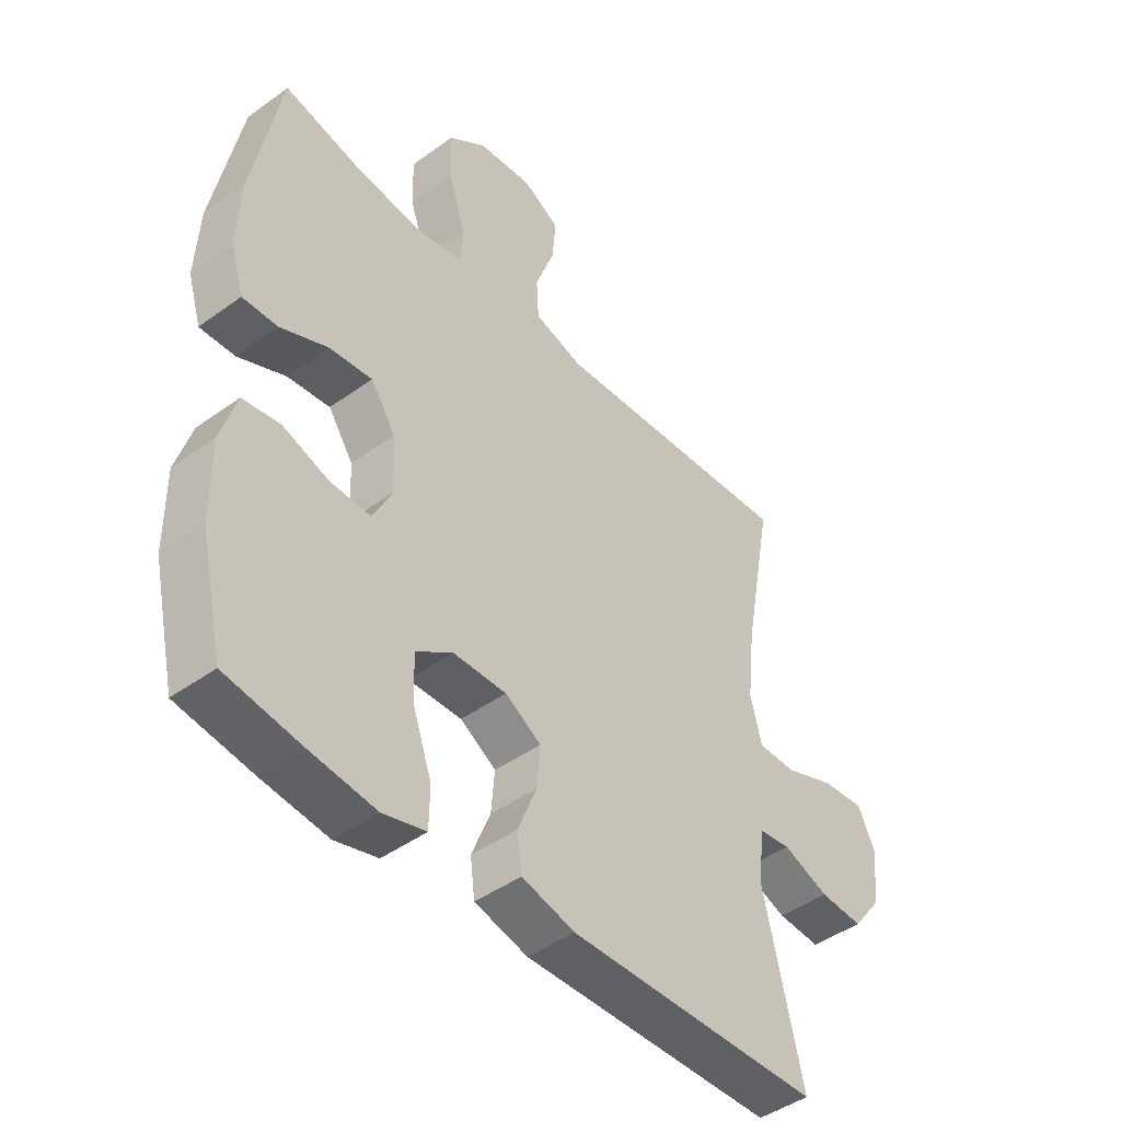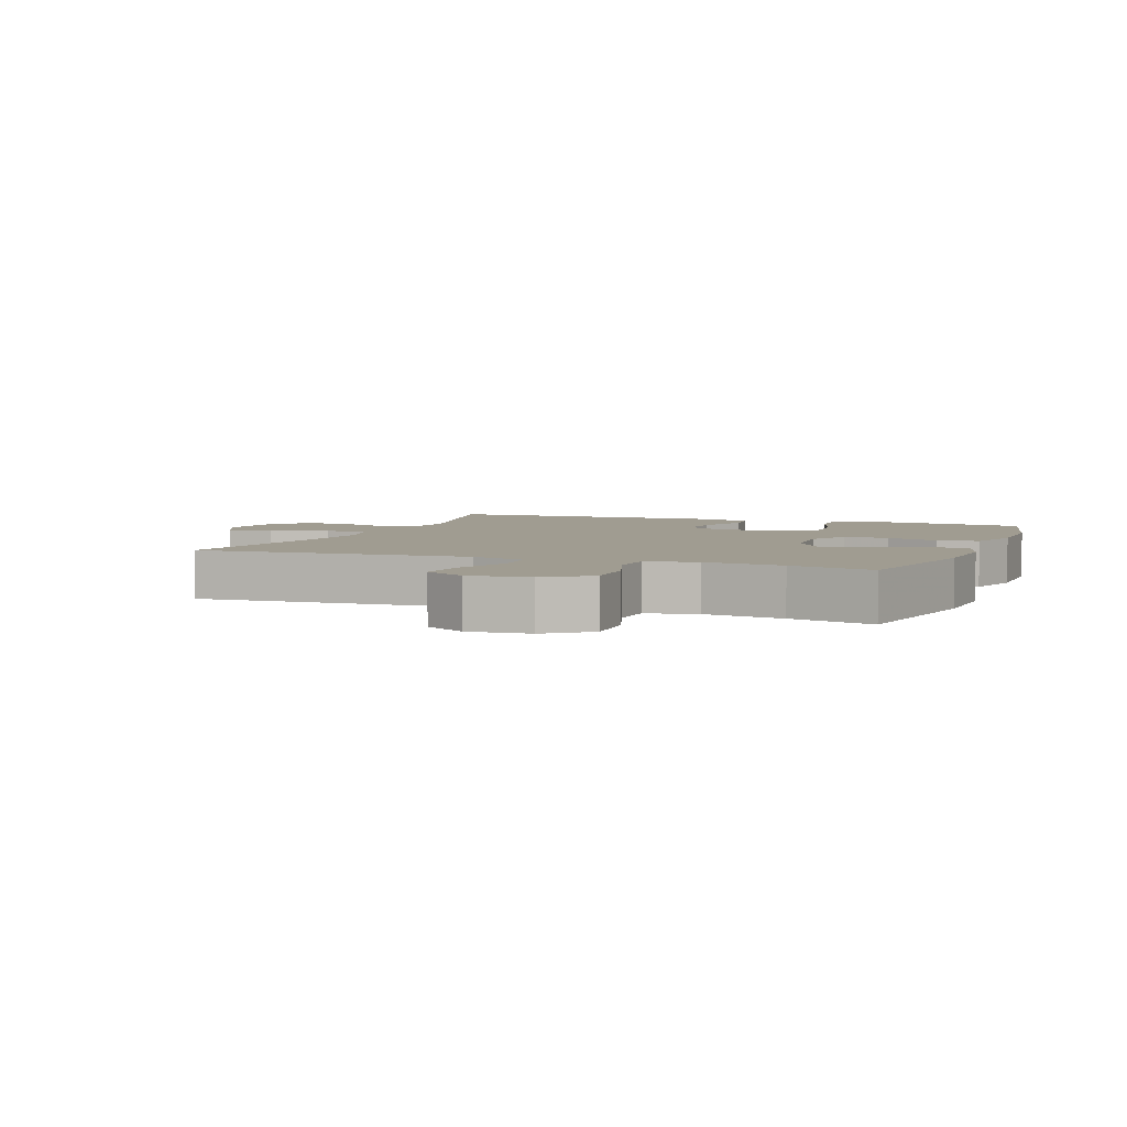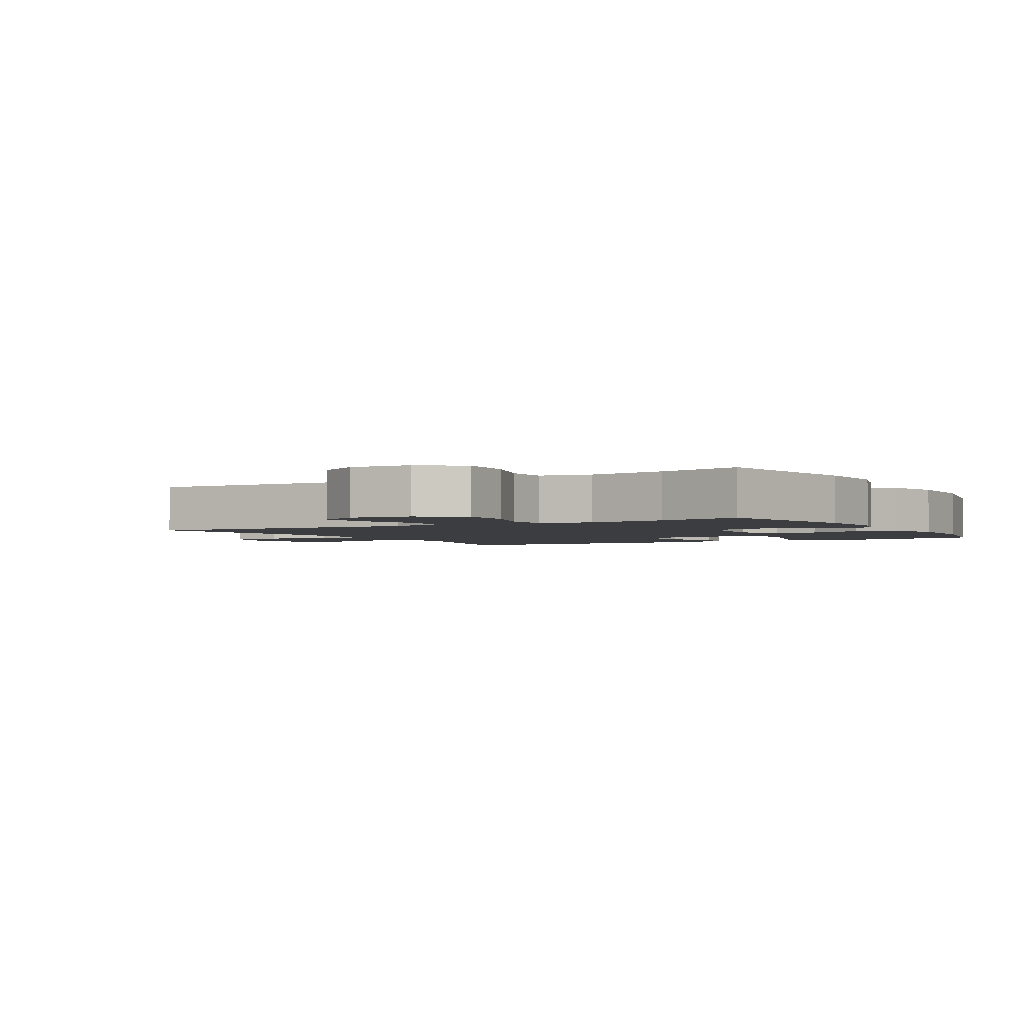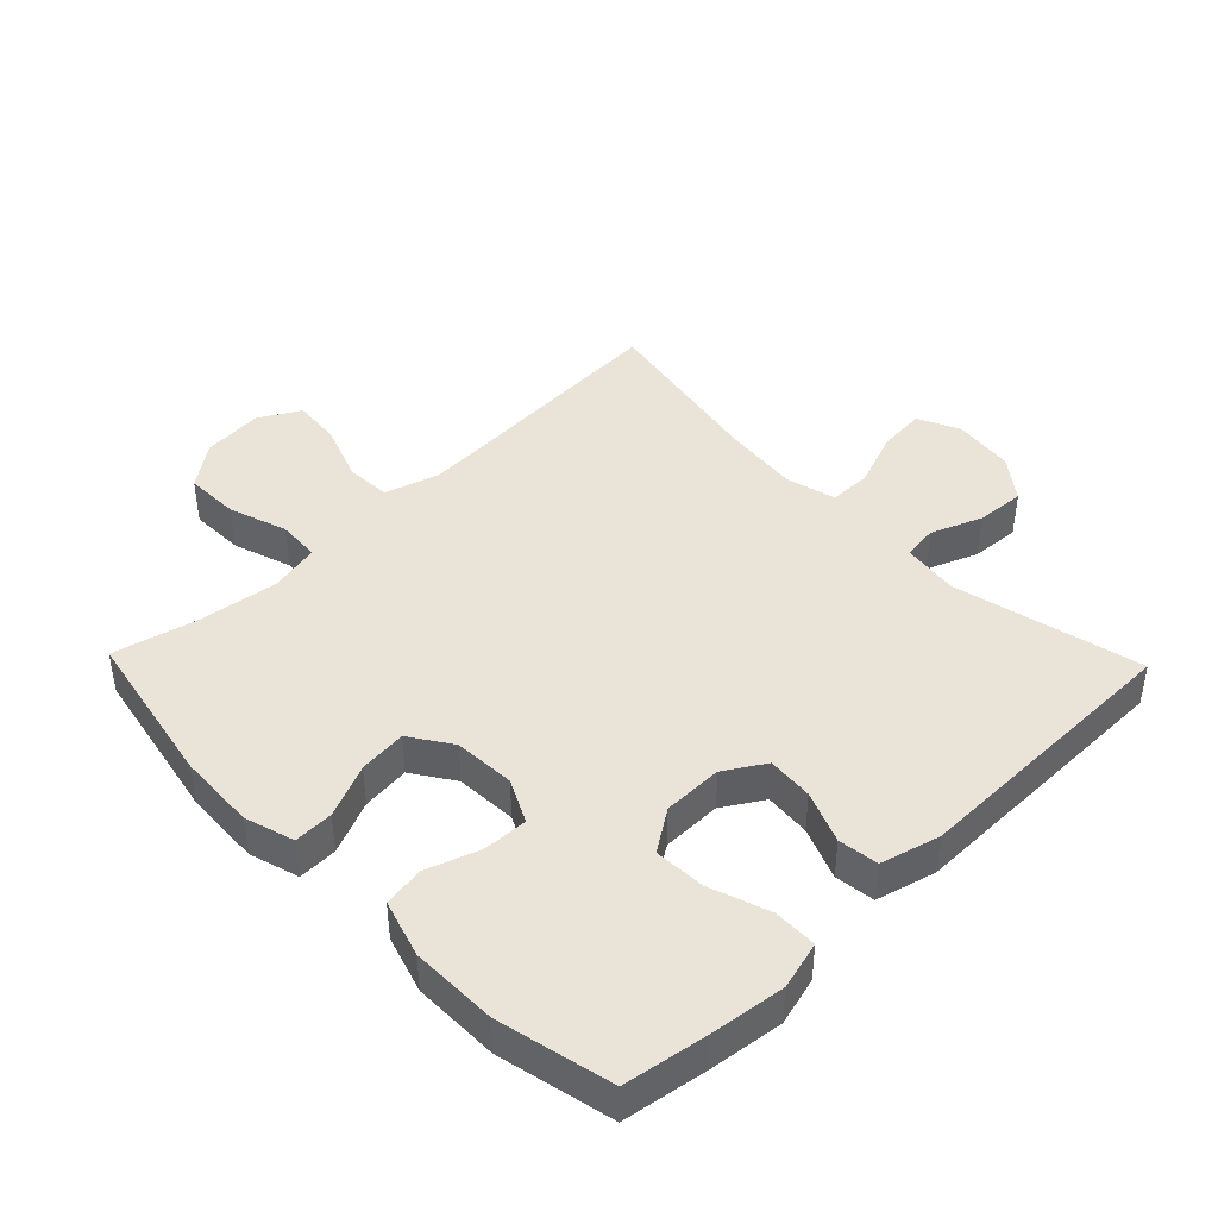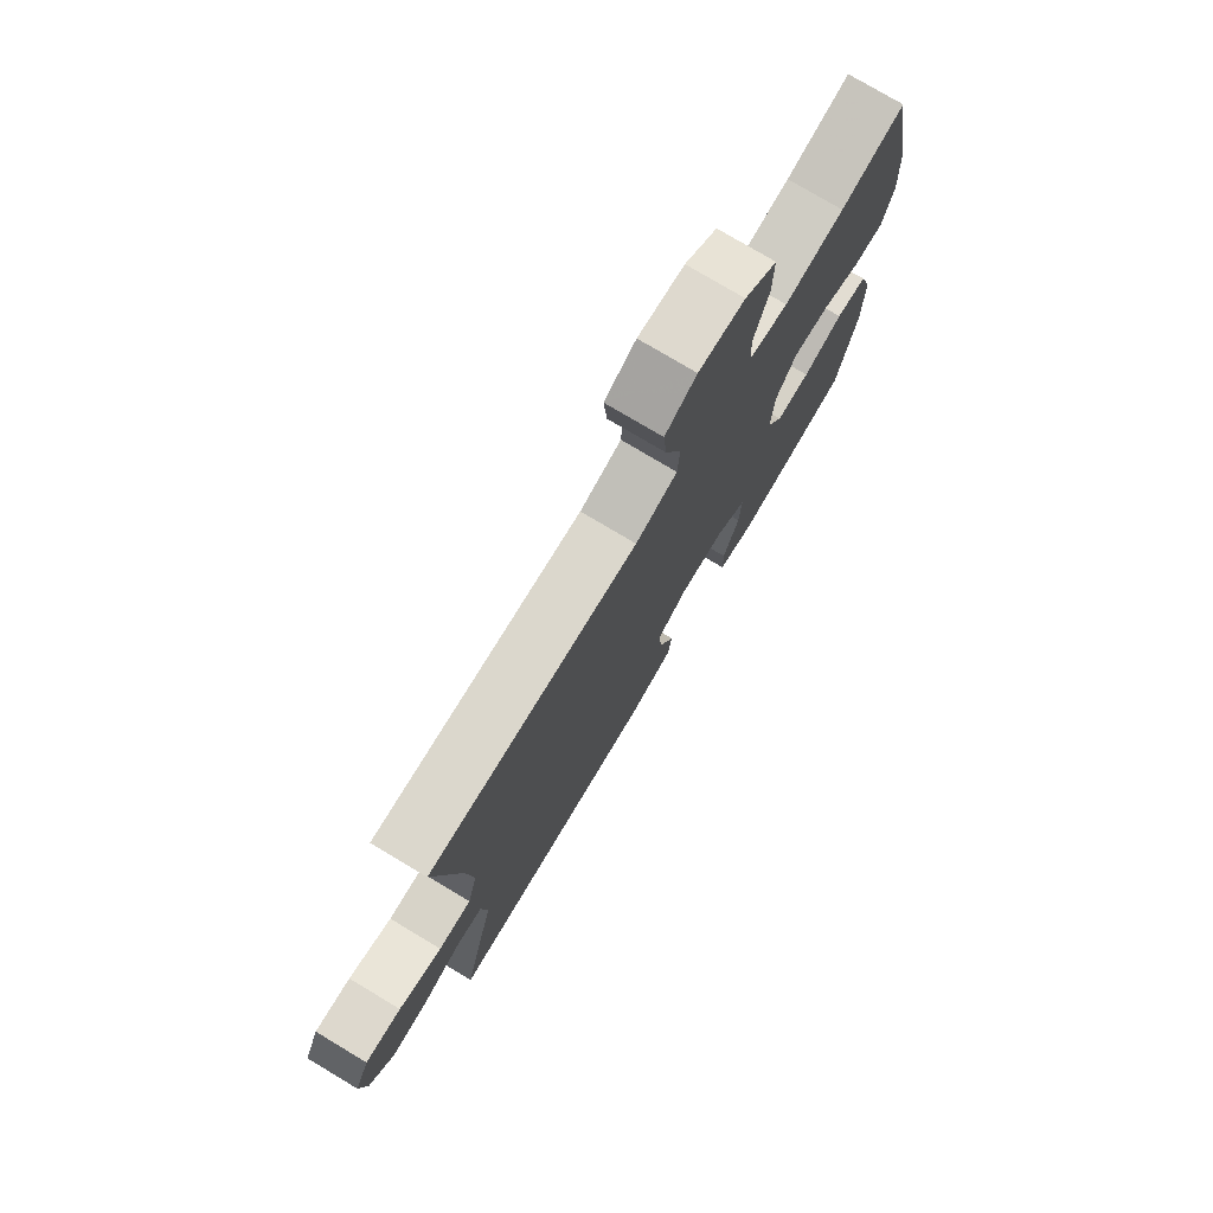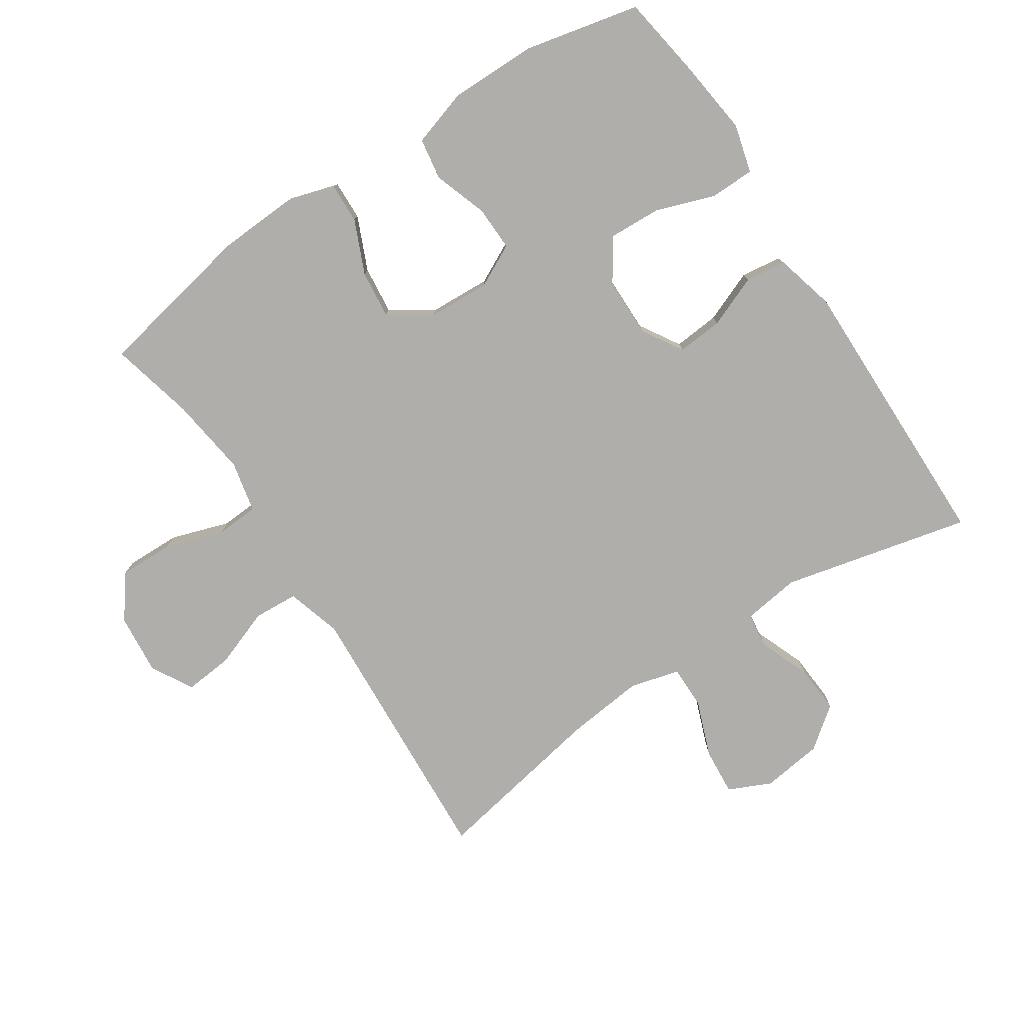
<metadata>
{"format":"obj","ext":"obj","renderer":"f3d","projection":"perspective","resolution":1024,"background":"white","views":[{"elev":-44.9,"azim":130.1,"up":"+Z"},{"elev":4.4,"azim":21.1,"up":"+Y"},{"elev":-2.5,"azim":29.9,"up":"+Y"},{"elev":42.9,"azim":136.0,"up":"+Y"},{"elev":76.7,"azim":-59.1,"up":"+Z"},{"elev":-77.9,"azim":123.5,"up":"+Y"}]}
</metadata>
<code>
v 0.5 0.07 0.5
v 0.548 0.07 0.253
v 0.554 0.07 0.133
v 0.531 0.07 0.057
v 0.47 0.07 0.059
v 0.388 0.07 0.095
v 0.314 0.07 0.103
v 0.271 0.07 0.039
v 0.266 0.07 -0.056
v 0.299 0.07 -0.122
v 0.368 0.07 -0.12
v 0.45 0.07 -0.092
v 0.514 0.07 -0.102
v 0.541 0.07 -0.19
v 0.54 0.07 -0.323
v 0.5 0.07 -0.5
v 0.372 0.07 -0.52
v 0.256 0.07 -0.534
v 0.182 0.07 -0.514
v 0.181 0.07 -0.446
v 0.213 0.07 -0.355
v 0.217 0.07 -0.275
v 0.153 0.07 -0.232
v 0.061 0.07 -0.231
v -0.001 0.07 -0.269
v 0.005 0.07 -0.34
v 0.037 0.07 -0.42
v 0.029 0.07 -0.482
v -0.063 0.07 -0.506
v -0.5 0.07 -0.5
v -0.432 0.07 -0.21
v -0.444 0.07 -0.122
v -0.498 0.07 -0.115
v -0.577 0.07 -0.146
v -0.652 0.07 -0.151
v -0.701 0.07 -0.087
v -0.713 0.07 0.007
v -0.683 0.07 0.072
v -0.61 0.07 0.066
v -0.523 0.07 0.033
v -0.457 0.07 0.033
v -0.437 0.07 0.11
v -0.45 0.07 0.23
v -0.5 0.07 0.5
v -0.207 0.07 0.482
v -0.076 0.07 0.474
v 0.009 0.07 0.499
v 0.013 0.07 0.568
v -0.02 0.07 0.658
v -0.027 0.07 0.733
v 0.037 0.07 0.769
v 0.131 0.07 0.76
v 0.197 0.07 0.71
v 0.195 0.07 0.626
v 0.165 0.07 0.536
v 0.169 0.07 0.47
v 0.248 0.07 0.453
v 0.37 0.07 0.469
v 0.5 0 0.5
v 0.548 0 0.253
v 0.554 0 0.133
v 0.531 0 0.057
v 0.47 0 0.059
v 0.388 0 0.095
v 0.314 0 0.103
v 0.271 0 0.039
v 0.266 0 -0.056
v 0.299 0 -0.122
v 0.368 0 -0.12
v 0.45 0 -0.092
v 0.514 0 -0.102
v 0.541 0 -0.19
v 0.54 0 -0.323
v 0.5 0 -0.5
v 0.372 0 -0.52
v 0.256 0 -0.534
v 0.182 0 -0.514
v 0.181 0 -0.446
v 0.213 0 -0.355
v 0.217 0 -0.275
v 0.153 0 -0.232
v 0.061 0 -0.231
v -0.001 0 -0.269
v 0.005 0 -0.34
v 0.037 0 -0.42
v 0.029 0 -0.482
v -0.063 0 -0.506
v -0.5 0 -0.5
v -0.432 0 -0.21
v -0.444 0 -0.122
v -0.498 0 -0.115
v -0.577 0 -0.146
v -0.652 0 -0.151
v -0.701 0 -0.087
v -0.713 0 0.007
v -0.683 0 0.072
v -0.61 0 0.066
v -0.523 0 0.033
v -0.457 0 0.033
v -0.437 0 0.11
v -0.45 0 0.23
v -0.5 0 0.5
v -0.207 0 0.482
v -0.076 0 0.474
v 0.009 0 0.499
v 0.013 0 0.568
v -0.02 0 0.658
v -0.027 0 0.733
v 0.037 0 0.769
v 0.131 0 0.76
v 0.197 0 0.71
v 0.195 0 0.626
v 0.165 0 0.536
v 0.169 0 0.47
v 0.248 0 0.453
v 0.37 0 0.469
f 52 53 54 55
f 52 55 56
f 51 52 56
f 48 49 50 51
f 47 48 51 56
f 46 47 56 57
f 43 44 45
f 42 43 45 46
f 41 42 46 57
f 37 38 39 40
f 37 40 41
f 36 37 41
f 33 34 35 36
f 32 33 36 41
f 31 32 41 57
f 26 27 28 29
f 25 26 29 30
f 24 25 30 31
f 18 19 20 21
f 18 21 22
f 17 18 22
f 16 17 22
f 15 16 22
f 14 15 22 23
f 11 12 13 14
f 10 11 14 23
f 3 4 5 6
f 3 6 7
f 58 1 2 3
f 58 3 7
f 57 58 7 8
f 31 57 8 9
f 23 24 31
f 9 10 23 31
f 113 112 111 110
f 114 113 110
f 114 110 109
f 109 108 107 106
f 114 109 106 105
f 115 114 105 104
f 103 102 101
f 104 103 101 100
f 115 104 100 99
f 98 97 96 95
f 99 98 95
f 99 95 94
f 94 93 92 91
f 99 94 91 90
f 115 99 90 89
f 87 86 85 84
f 88 87 84 83
f 89 88 83 82
f 79 78 77 76
f 80 79 76
f 80 76 75
f 80 75 74
f 80 74 73
f 81 80 73 72
f 72 71 70 69
f 81 72 69 68
f 64 63 62 61
f 65 64 61
f 61 60 59 116
f 65 61 116
f 66 65 116 115
f 67 66 115 89
f 89 82 81
f 89 81 68 67
f 1 59 60 2
f 2 60 61 3
f 3 61 62 4
f 4 62 63 5
f 5 63 64 6
f 6 64 65 7
f 7 65 66 8
f 8 66 67 9
f 9 67 68 10
f 10 68 69 11
f 11 69 70 12
f 12 70 71 13
f 13 71 72 14
f 14 72 73 15
f 15 73 74 16
f 16 74 75 17
f 17 75 76 18
f 18 76 77 19
f 19 77 78 20
f 20 78 79 21
f 21 79 80 22
f 22 80 81 23
f 23 81 82 24
f 24 82 83 25
f 25 83 84 26
f 26 84 85 27
f 27 85 86 28
f 28 86 87 29
f 29 87 88 30
f 30 88 89 31
f 31 89 90 32
f 32 90 91 33
f 33 91 92 34
f 34 92 93 35
f 35 93 94 36
f 36 94 95 37
f 37 95 96 38
f 38 96 97 39
f 39 97 98 40
f 40 98 99 41
f 41 99 100 42
f 42 100 101 43
f 43 101 102 44
f 44 102 103 45
f 45 103 104 46
f 46 104 105 47
f 47 105 106 48
f 48 106 107 49
f 49 107 108 50
f 50 108 109 51
f 51 109 110 52
f 52 110 111 53
f 53 111 112 54
f 54 112 113 55
f 55 113 114 56
f 56 114 115 57
f 57 115 116 58
f 58 116 59 1

</code>
